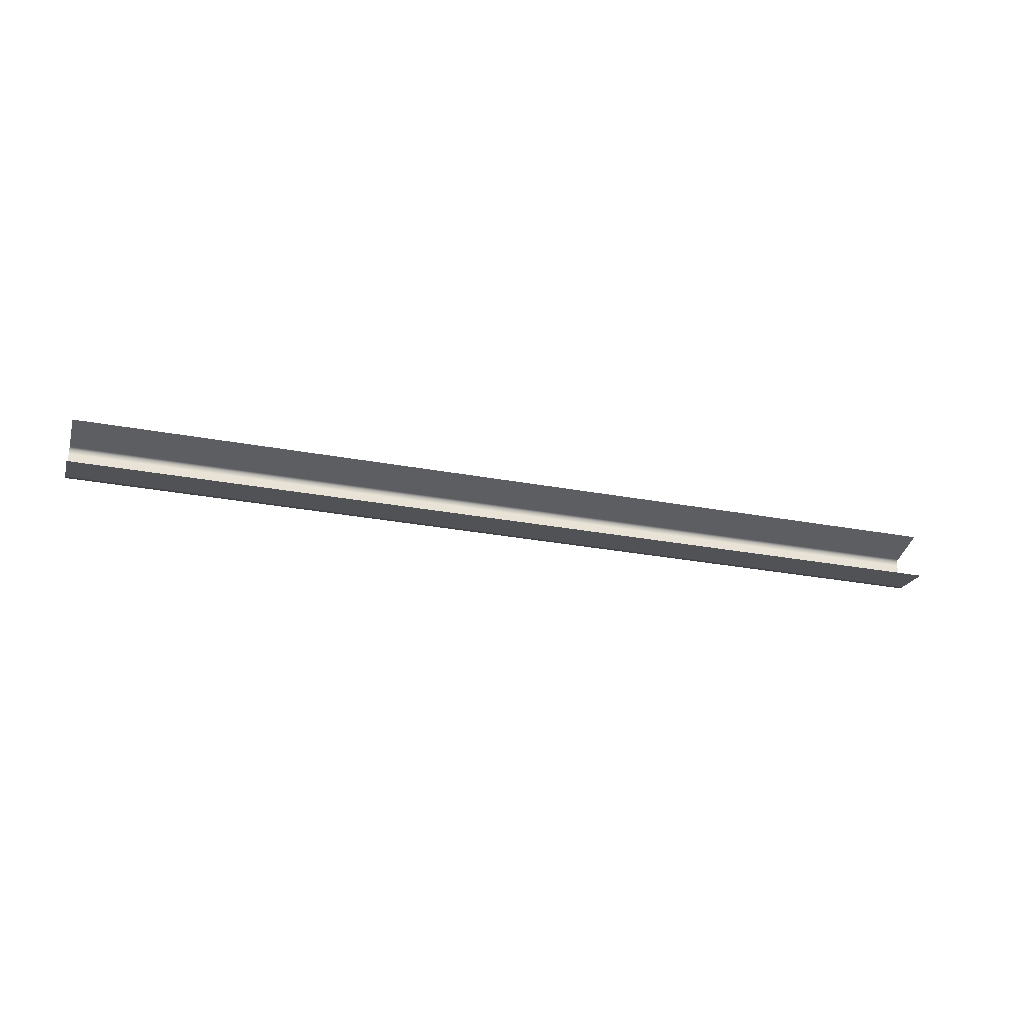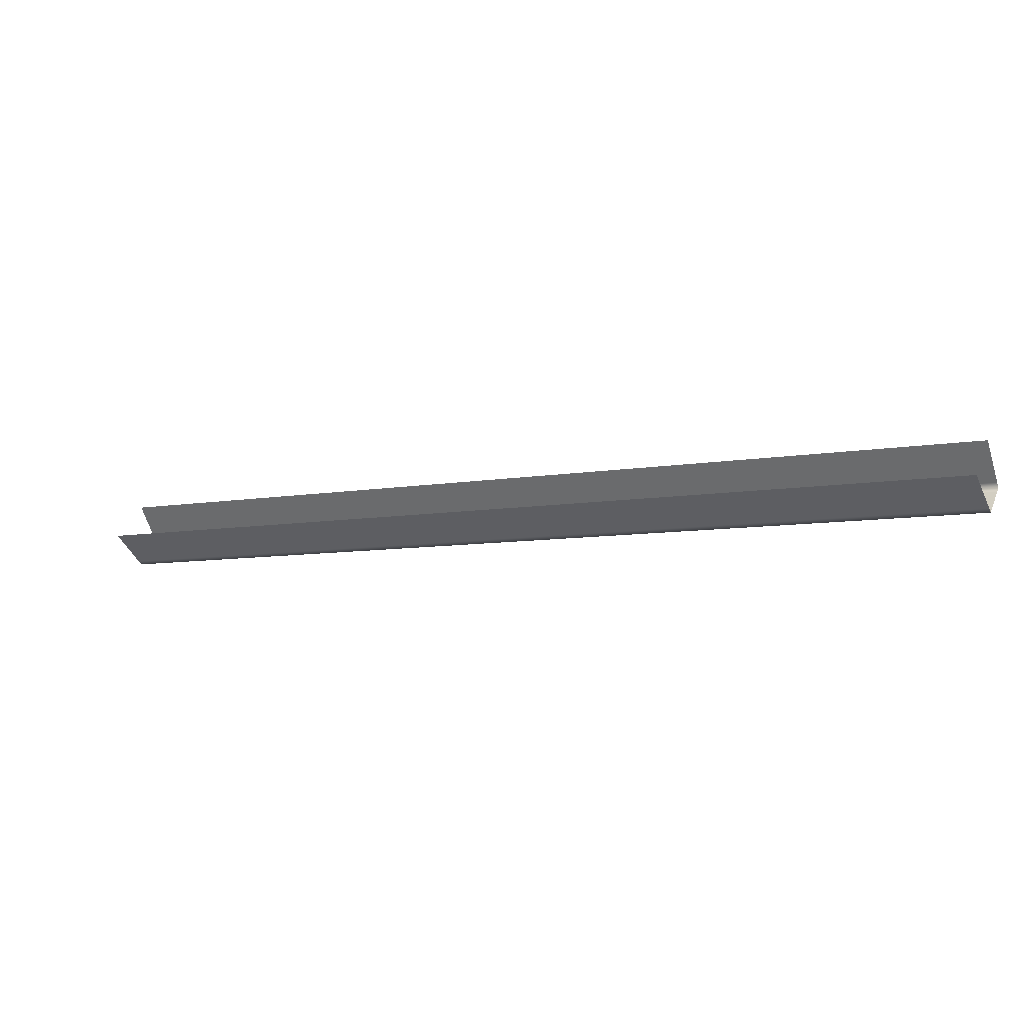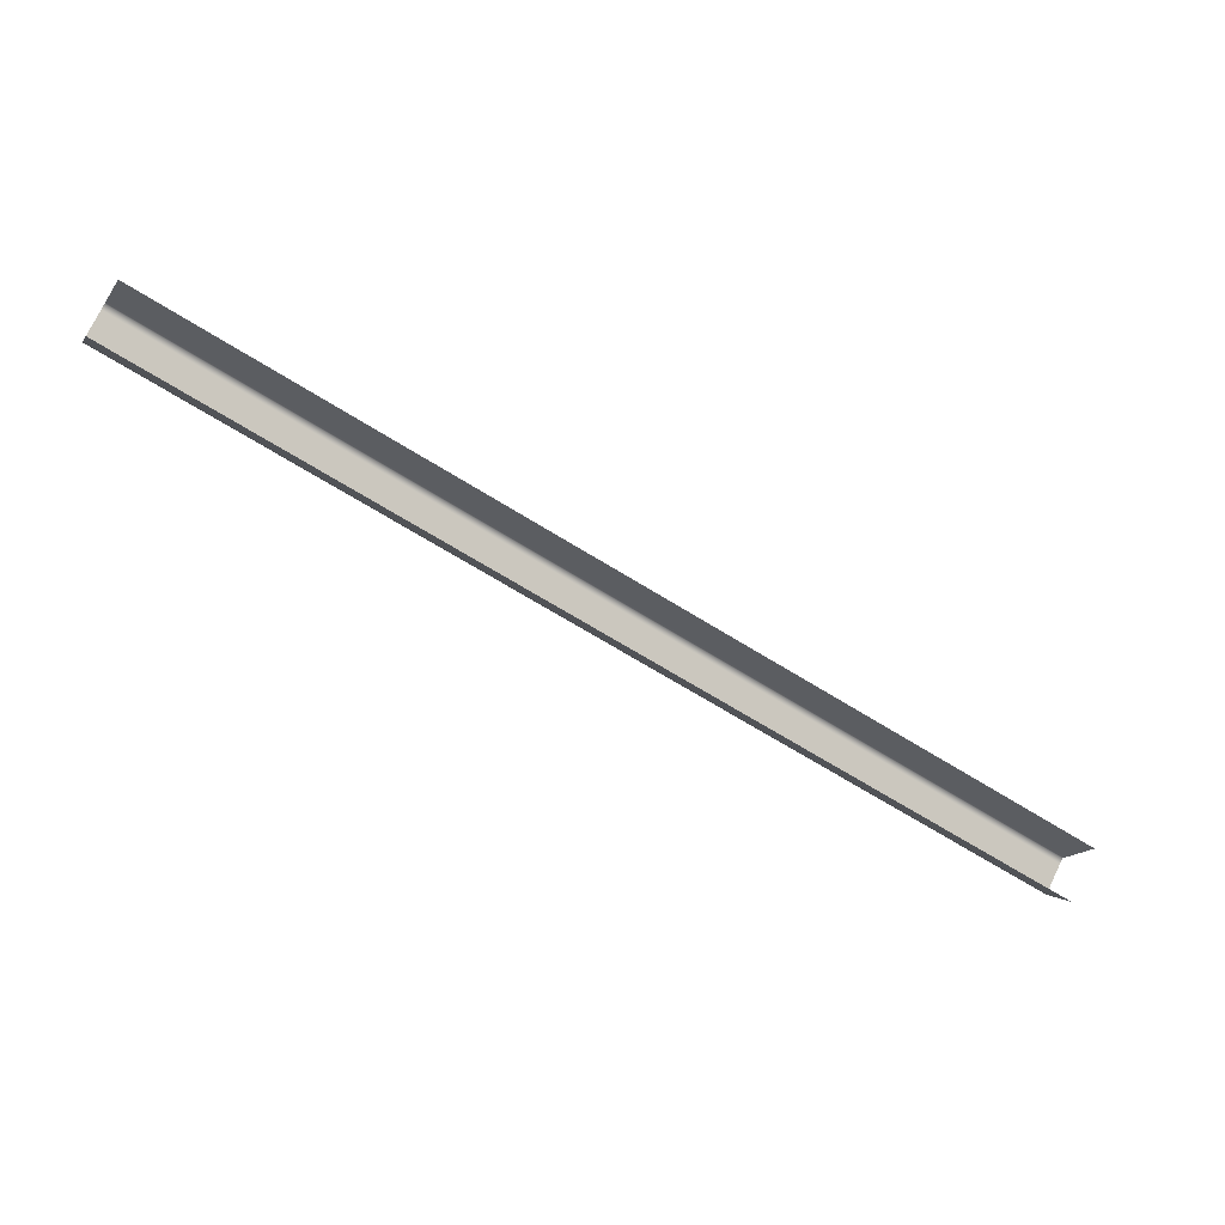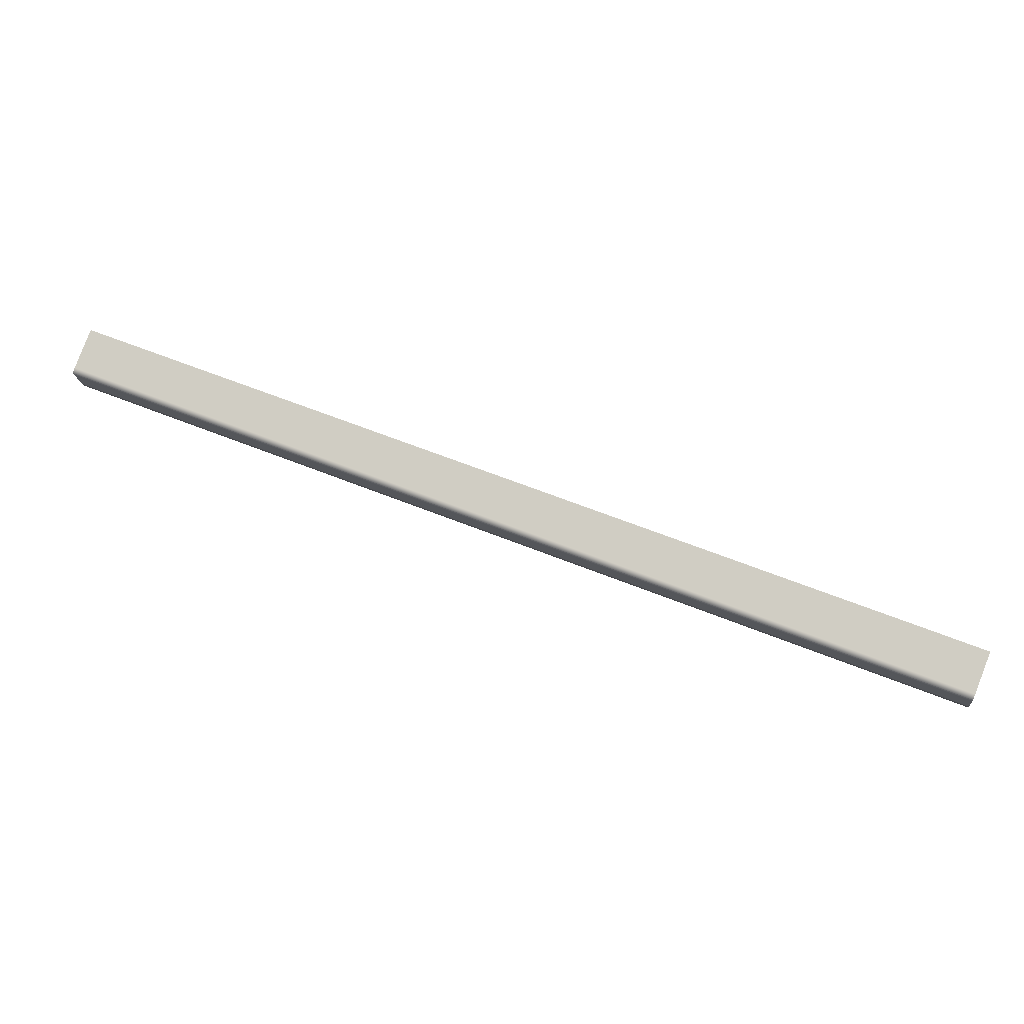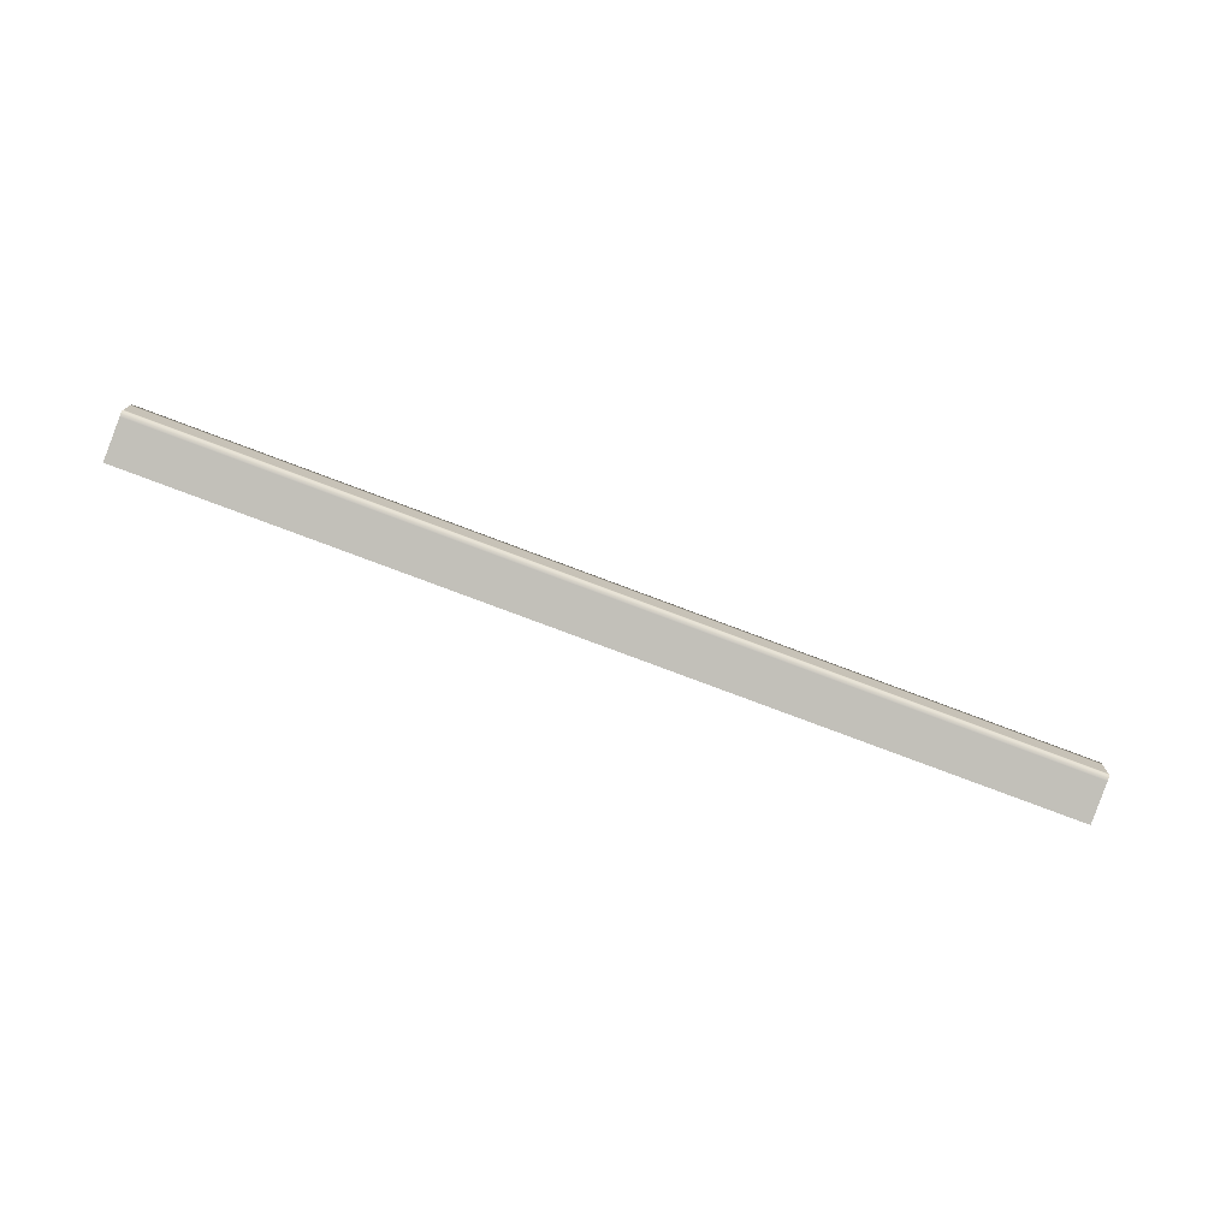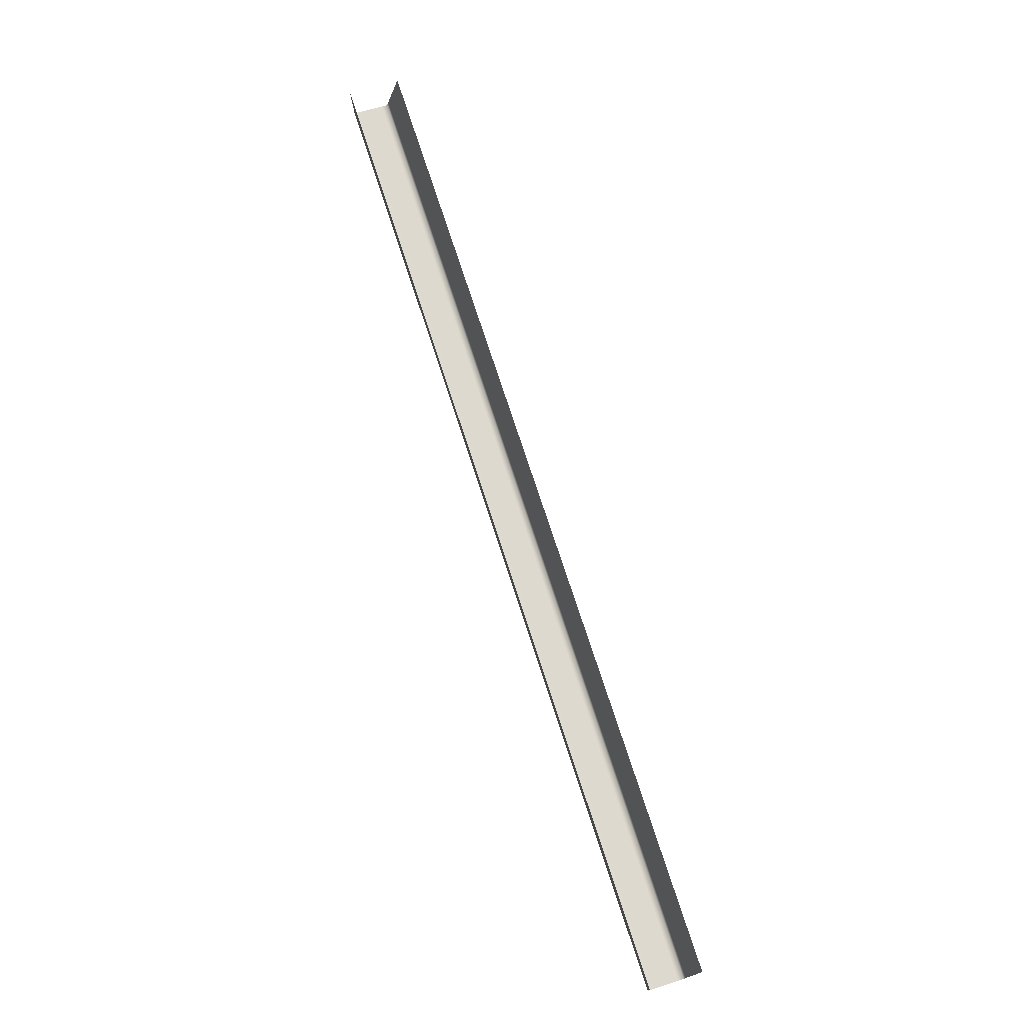
<metadata>
{"format":"obj","ext":"obj","renderer":"f3d","projection":"perspective","resolution":1024,"background":"white","views":[{"elev":-29.8,"azim":-37.5,"up":"+Y"},{"elev":42.8,"azim":20.2,"up":"+Z"},{"elev":72.3,"azim":-155.2,"up":"+Z"},{"elev":-19.5,"azim":-175.6,"up":"+Z"},{"elev":-77.7,"azim":137.1,"up":"+Y"},{"elev":50.9,"azim":-109.5,"up":"+Z"}]}
</metadata>
<code>
o Bistro_Research_Exterior_paris_building_11_5801
v 4.183 10.16 22.33
v 5.428 10.16 22.84
v 5.45 10.15 22.78
v 4.205 10.15 22.27
v 5.453 10.15 22.78
v 4.208 10.15 22.27
v 4.207 10.1 22.27
v 5.452 10.1 22.78
v 5.449 10.1 22.79
v 4.204 10.1 22.28
v 5.426 10.09 22.84
v 4.181 10.09 22.33
v 5.453 10.14 22.78
v 4.208 10.14 22.27
v 5.452 10.11 22.78
v 4.207 10.11 22.27
f 1 2 3
f 4 1 3
f 4 3 5
f 6 4 5
f 7 8 9
f 10 7 9
f 10 9 11
f 12 10 11
f 6 5 13
f 14 6 13
f 14 13 15
f 16 14 15
f 16 15 8
f 7 16 8

</code>
